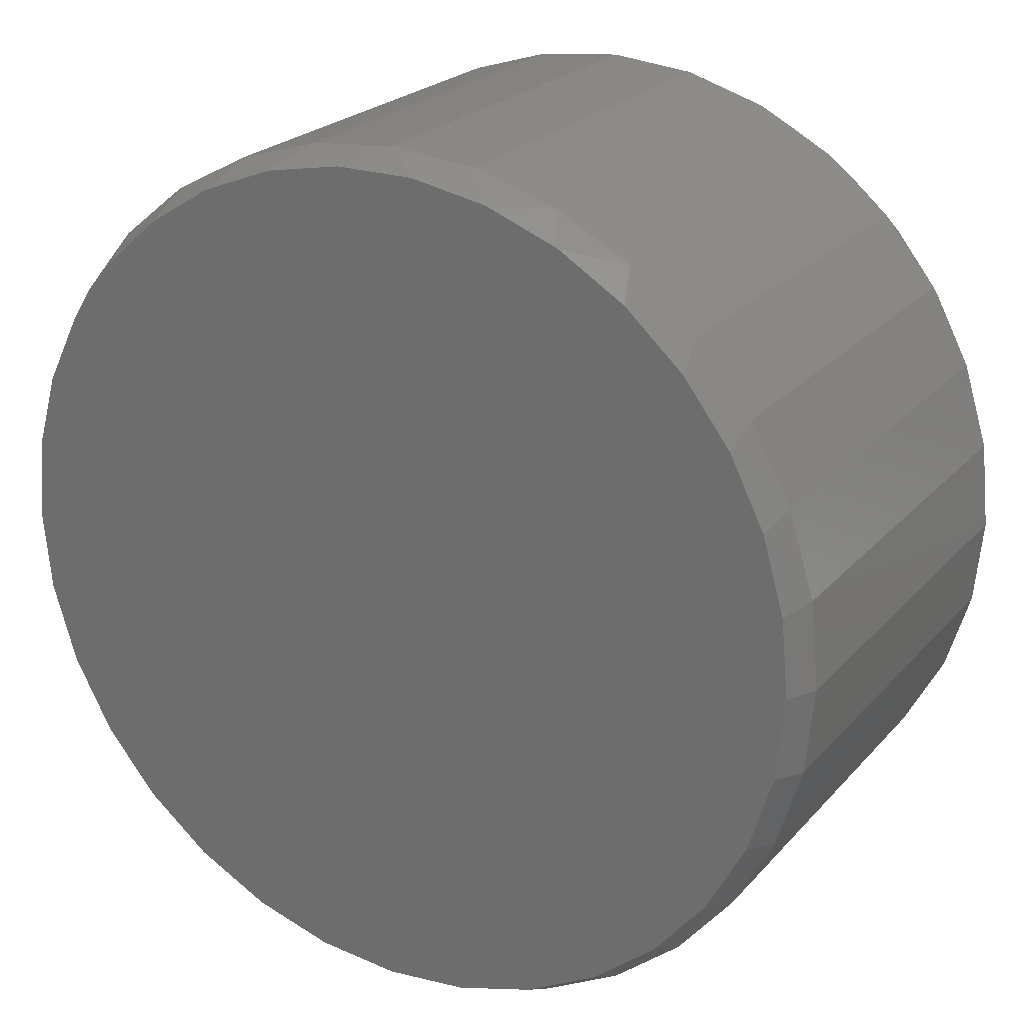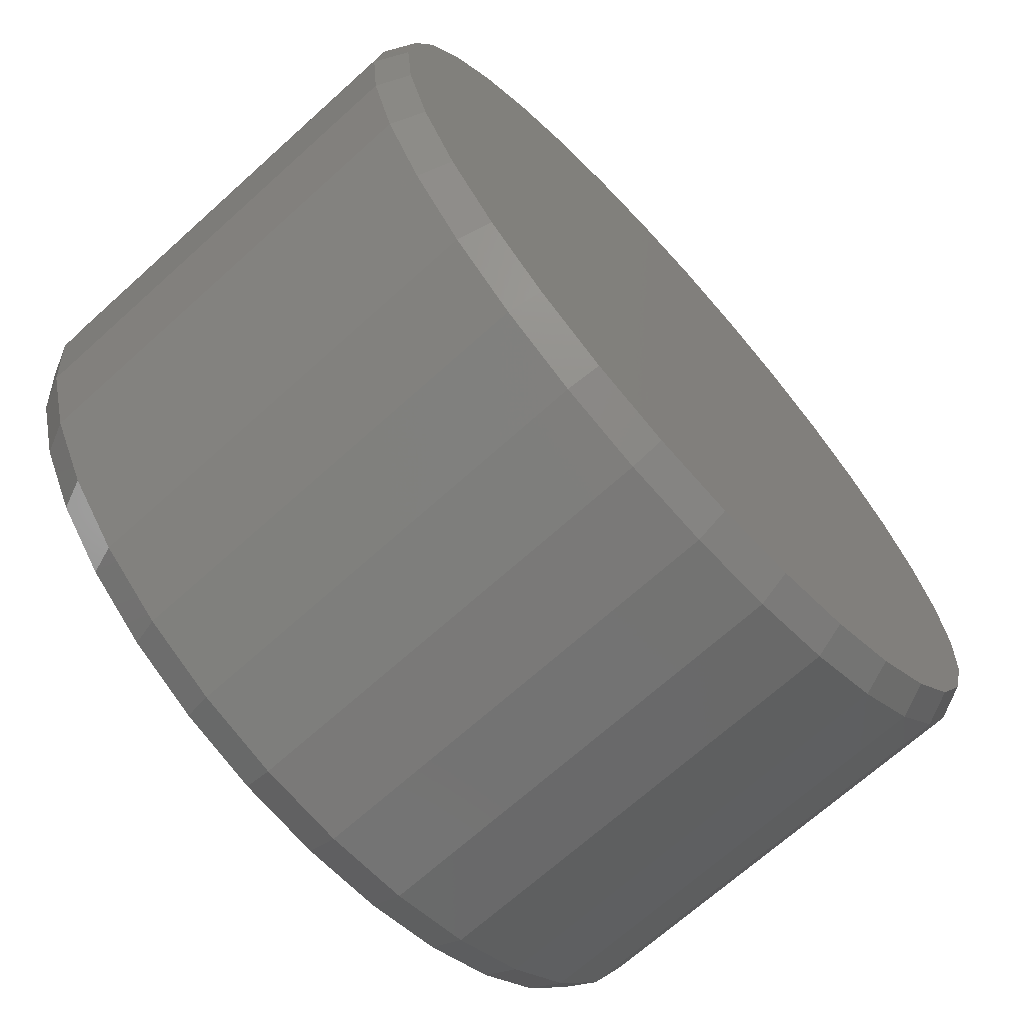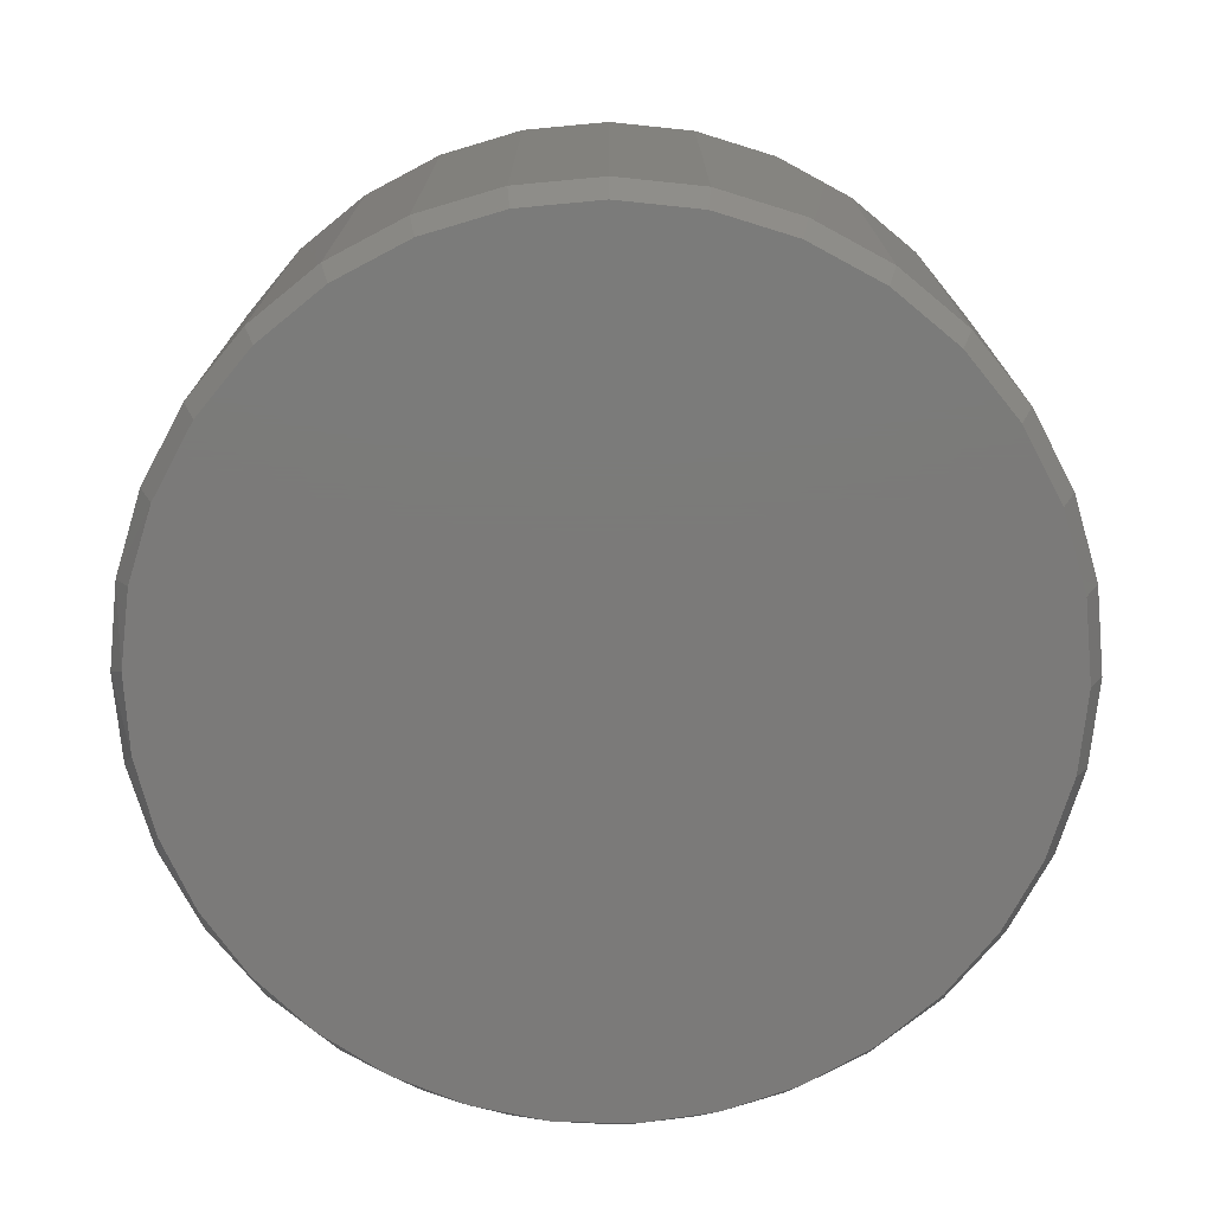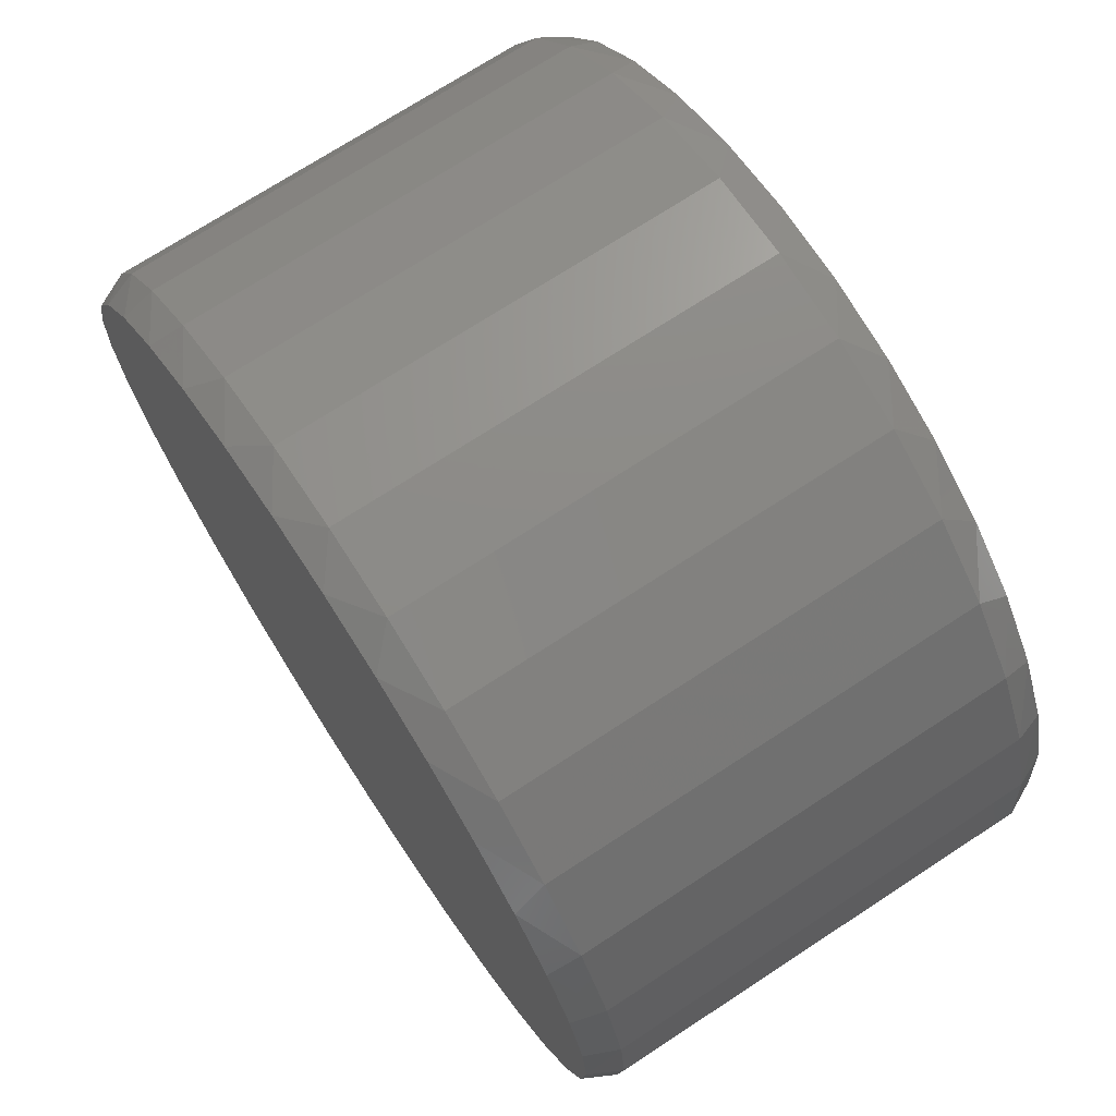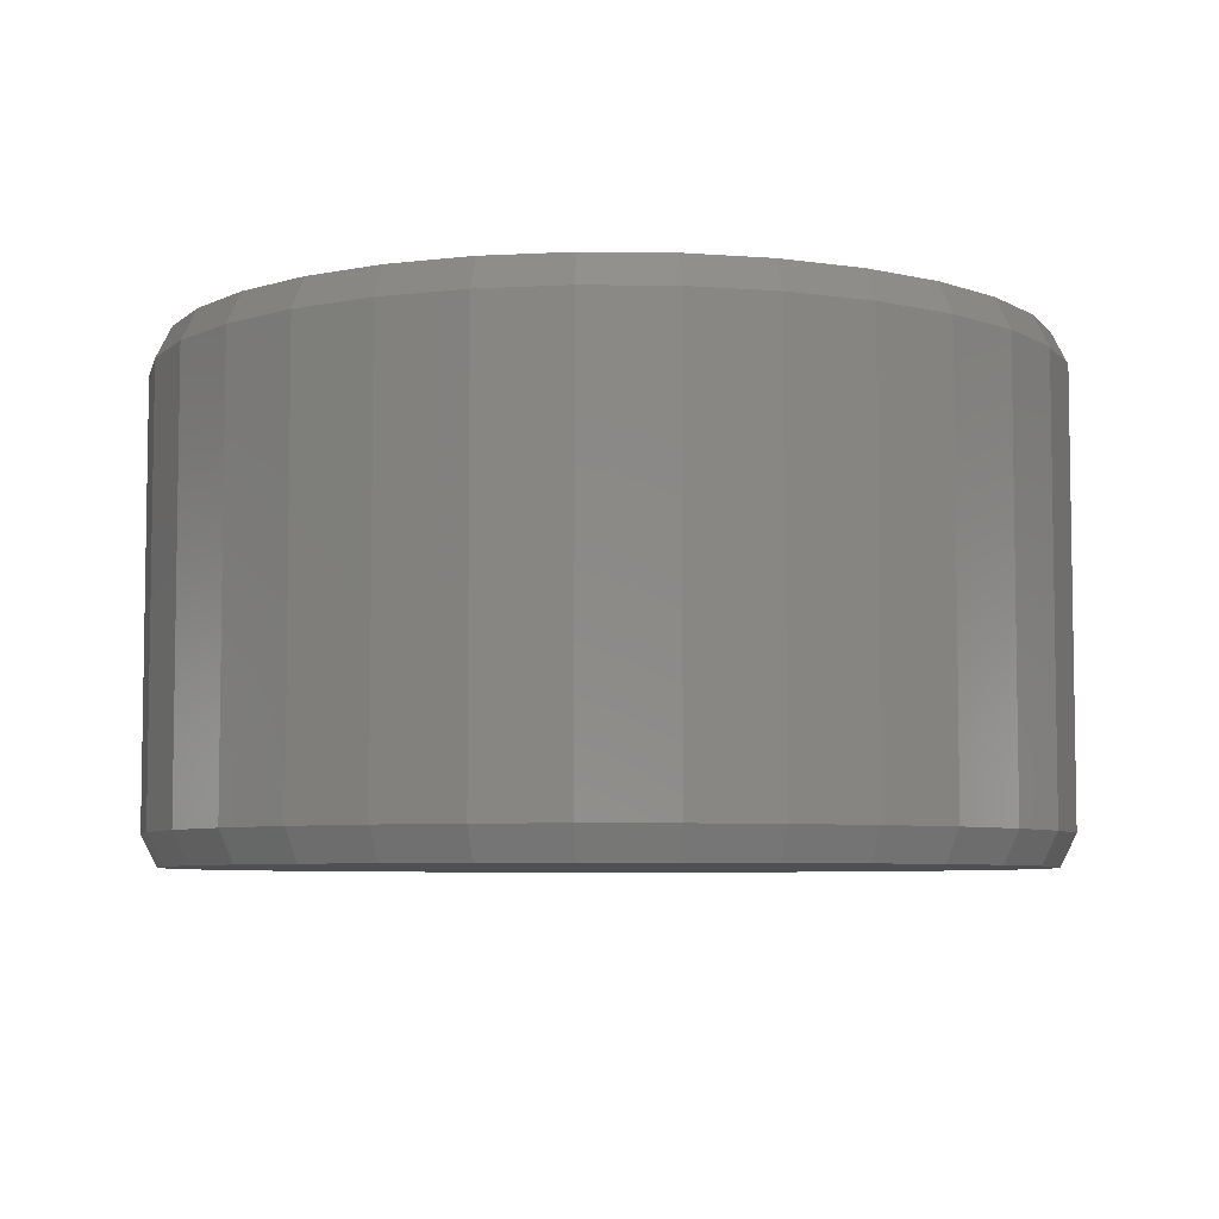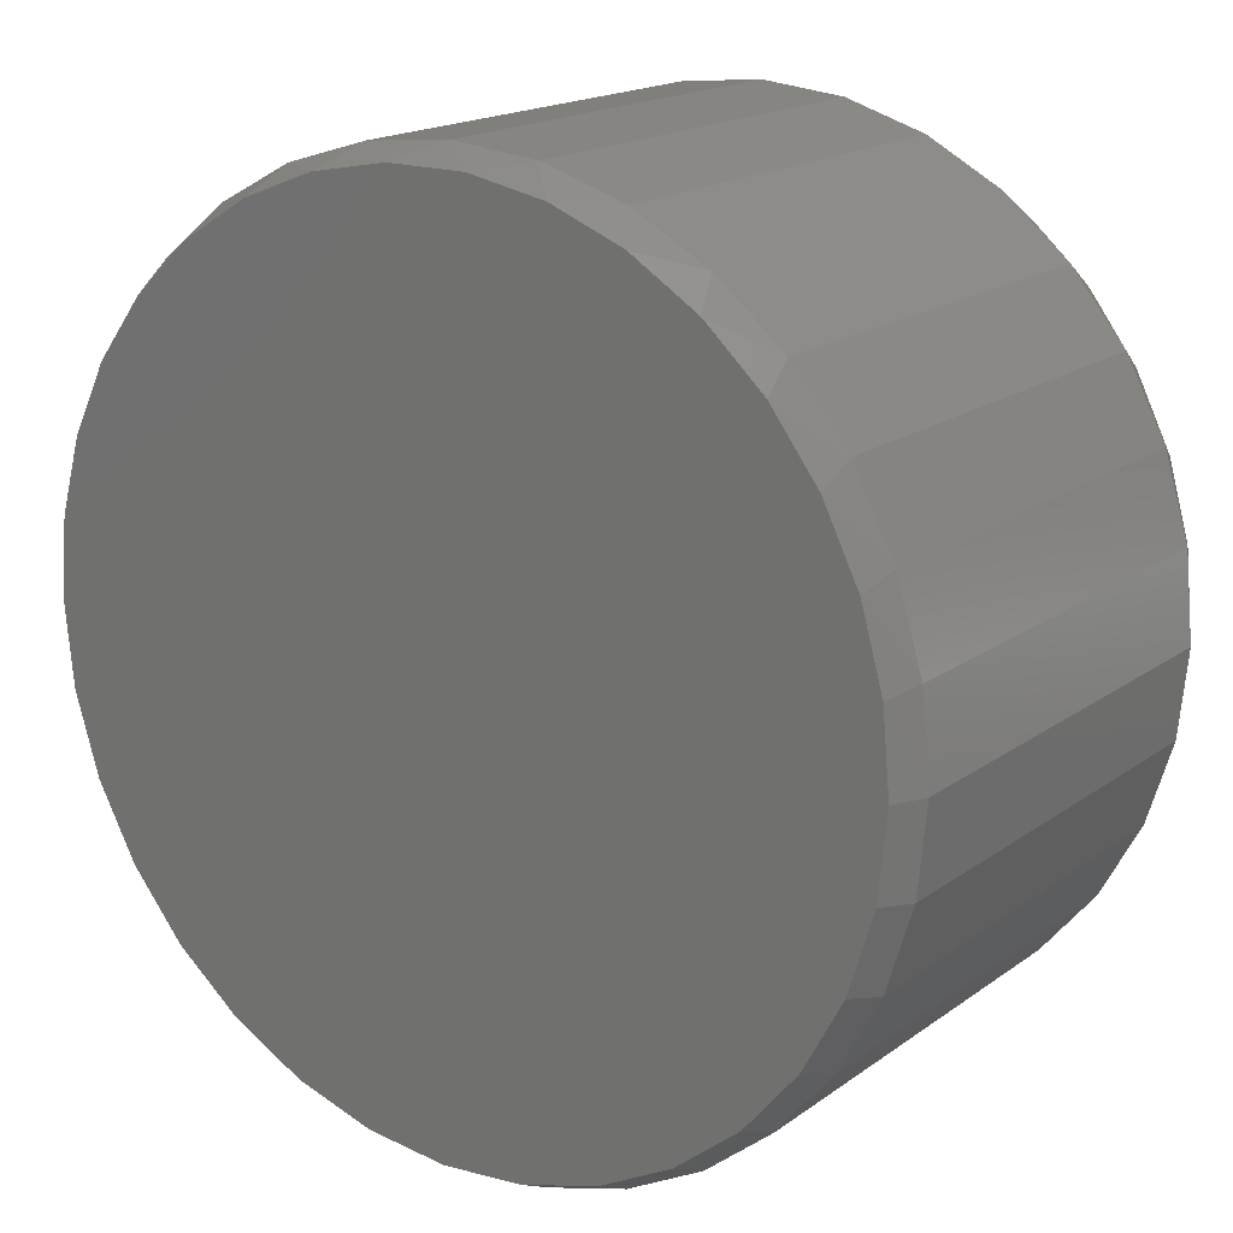
<metadata>
{"format":"stl","ext":"stl","renderer":"f3d","projection":"perspective","resolution":1024,"background":"white","views":[{"elev":23.0,"azim":30.1,"up":"+Z"},{"elev":-68.8,"azim":132.1,"up":"+Z"},{"elev":-73.8,"azim":157.2,"up":"+Y"},{"elev":71.9,"azim":56.8,"up":"+Z"},{"elev":-6.1,"azim":172.4,"up":"+Y"},{"elev":17.7,"azim":-143.9,"up":"+Z"}]}
</metadata>
<code>
# stl→obj: 130 verts, 256 faces
v 0.4869 -0.01562 0.2914
v 0.4869 -0.2344 0.2914
v 0.4827 -0.01562 0.2481
v 0.4827 -0.2344 0.2481
v 0.47 -0.01562 0.2064
v 0.47 -0.2344 0.2064
v 0.4494 -0.01562 0.1679
v 0.4494 -0.2344 0.1679
v 0.4218 -0.01562 0.1342
v 0.4218 -0.2344 0.1342
v 0.3881 -0.01562 0.1066
v 0.3881 -0.2344 0.1066
v 0.3497 -0.01562 0.08601
v 0.3497 -0.2344 0.08601
v 0.3079 -0.01562 0.07335
v 0.3079 -0.2344 0.07335
v 0.2646 -0.01562 0.06908
v 0.2646 -0.2344 0.06908
v 0.2212 -0.01562 0.07335
v 0.2212 -0.2344 0.07335
v 0.1795 -0.01562 0.08601
v 0.1795 -0.2344 0.08601
v 0.141 -0.01562 0.1066
v 0.141 -0.2344 0.1066
v 0.1073 -0.01562 0.1342
v 0.1073 -0.2344 0.1342
v 0.07966 -0.01562 0.1679
v 0.07966 -0.2344 0.1679
v 0.05911 -0.01562 0.2064
v 0.05911 -0.2344 0.2064
v 0.04646 -0.01562 0.2481
v 0.04646 -0.2344 0.2481
v 0.04219 -0.01562 0.2914
v 0.04219 -0.2344 0.2914
v 0.04646 -0.01562 0.3348
v 0.04646 -0.2344 0.3348
v 0.05911 -0.01562 0.3765
v 0.05911 -0.2344 0.3765
v 0.07966 -0.01562 0.415
v 0.07966 -0.2344 0.415
v 0.1073 -0.01562 0.4487
v 0.1073 -0.2344 0.4487
v 0.141 -0.01562 0.4763
v 0.141 -0.2344 0.4763
v 0.1795 -0.01562 0.4969
v 0.1795 -0.2344 0.4969
v 0.2212 -0.01562 0.5095
v 0.2212 -0.2344 0.5095
v 0.2646 -0.01562 0.5138
v 0.2646 -0.2344 0.5138
v 0.3079 -0.01562 0.5095
v 0.3079 -0.2344 0.5095
v 0.3497 -0.01562 0.4969
v 0.3497 -0.2344 0.4969
v 0.3881 -0.01562 0.4763
v 0.3881 -0.2344 0.4763
v 0.4218 -0.01562 0.4487
v 0.4218 -0.2344 0.4487
v 0.4494 -0.01562 0.415
v 0.4494 -0.2344 0.415
v 0.47 -0.01562 0.3765
v 0.47 -0.2344 0.3765
v 0.4827 -0.01562 0.3348
v 0.4827 -0.2344 0.3348
v 0.2844 -0.25 0.5051
v 0.2448 -0.25 0.5051
v 0.2058 -0.25 0.4978
v 0.3233 -0.25 0.4978
v 0.3467 -0.25 0.09322
v 0.2227 -0.25 0.08101
v 0.3064 -0.25 0.08101
v 0.2646 -0.25 0.07689
v 0.3602 -0.25 0.4835
v 0.1689 -0.25 0.4835
v 0.3939 -0.25 0.4627
v 0.1353 -0.25 0.4627
v 0.4231 -0.25 0.436
v 0.106 -0.25 0.436
v 0.447 -0.25 0.4044
v 0.08214 -0.25 0.4044
v 0.4646 -0.25 0.369
v 0.06449 -0.25 0.369
v 0.4755 -0.25 0.3309
v 0.05365 -0.25 0.3309
v 0.4791 -0.25 0.2914
v 0.05 -0.25 0.2914
v 0.475 -0.25 0.2496
v 0.05412 -0.25 0.2496
v 0.4628 -0.25 0.2093
v 0.06633 -0.25 0.2093
v 0.443 -0.25 0.1722
v 0.08616 -0.25 0.1722
v 0.4163 -0.25 0.1397
v 0.1128 -0.25 0.1397
v 0.3838 -0.25 0.1131
v 0.1454 -0.25 0.1131
v 0.1824 -0.25 0.09322
v 0.2058 2.386e-16 0.4978
v 0.2448 2.437e-16 0.5051
v 0.2844 2.481e-16 0.5051
v 0.3233 2.516e-16 0.4978
v 0.3064 2.035e-16 0.08101
v 0.2227 1.942e-16 0.08101
v 0.3467 2.093e-16 0.09322
v 0.2646 1.984e-16 0.07689
v 0.1824 1.911e-16 0.09322
v 0.1454 1.892e-16 0.1131
v 0.3838 2.156e-16 0.1131
v 0.1128 1.885e-16 0.1397
v 0.4163 2.222e-16 0.1397
v 0.08616 1.892e-16 0.1722
v 0.443 2.288e-16 0.1722
v 0.06633 1.911e-16 0.2093
v 0.4628 2.351e-16 0.2093
v 0.05412 1.942e-16 0.2496
v 0.475 2.409e-16 0.2496
v 0.05 1.984e-16 0.2914
v 0.4791 2.46e-16 0.2914
v 0.05365 2.032e-16 0.3309
v 0.4755 2.5e-16 0.3309
v 0.06449 2.086e-16 0.369
v 0.4646 2.53e-16 0.369
v 0.08214 2.145e-16 0.4044
v 0.447 2.55e-16 0.4044
v 0.106 2.206e-16 0.436
v 0.4231 2.558e-16 0.436
v 0.1353 2.268e-16 0.4627
v 0.3939 2.556e-16 0.4627
v 0.1689 2.329e-16 0.4835
v 0.3602 2.541e-16 0.4835
f 1 2 3
f 3 2 4
f 3 4 5
f 5 4 6
f 5 6 7
f 7 6 8
f 7 8 9
f 9 8 10
f 9 10 11
f 11 10 12
f 11 12 13
f 13 12 14
f 13 14 15
f 15 14 16
f 15 16 17
f 17 16 18
f 17 18 19
f 19 18 20
f 19 20 21
f 21 20 22
f 21 22 23
f 23 22 24
f 23 24 25
f 25 24 26
f 25 26 27
f 27 26 28
f 27 28 29
f 29 28 30
f 29 30 31
f 31 30 32
f 31 32 33
f 33 32 34
f 33 34 35
f 35 34 36
f 35 36 37
f 37 36 38
f 37 38 39
f 39 38 40
f 39 40 41
f 41 40 42
f 41 42 43
f 43 42 44
f 43 44 45
f 45 44 46
f 45 46 47
f 47 46 48
f 47 48 49
f 49 48 50
f 49 50 51
f 51 50 52
f 51 52 53
f 53 52 54
f 53 54 55
f 55 54 56
f 55 56 57
f 57 56 58
f 57 58 59
f 59 58 60
f 59 60 61
f 61 60 62
f 61 62 63
f 63 62 64
f 63 64 1
f 1 64 2
f 65 66 67
f 65 67 68
f 69 70 71
f 71 70 72
f 68 67 73
f 73 67 74
f 73 74 75
f 75 74 76
f 75 76 77
f 77 76 78
f 77 78 79
f 79 78 80
f 79 80 81
f 81 80 82
f 81 82 83
f 83 82 84
f 83 84 85
f 85 84 86
f 85 86 87
f 87 86 88
f 87 88 89
f 89 88 90
f 89 90 91
f 91 90 92
f 91 92 93
f 93 92 94
f 93 94 95
f 95 94 96
f 95 96 69
f 69 96 97
f 69 97 70
f 18 70 20
f 20 70 97
f 20 97 22
f 22 97 96
f 22 96 24
f 24 96 94
f 24 94 26
f 26 94 92
f 26 92 28
f 28 92 90
f 28 90 30
f 30 90 88
f 30 88 32
f 32 88 86
f 32 86 34
f 70 18 72
f 72 18 16
f 72 16 71
f 71 16 14
f 71 14 69
f 69 14 12
f 69 12 95
f 95 12 10
f 95 10 93
f 93 10 8
f 93 8 91
f 91 8 6
f 91 6 89
f 89 6 4
f 89 4 87
f 87 4 2
f 87 2 85
f 64 62 81
f 62 60 79
f 81 62 79
f 60 58 77
f 79 60 77
f 58 56 75
f 77 58 75
f 56 54 73
f 75 56 73
f 54 52 68
f 73 54 68
f 52 50 65
f 68 52 65
f 67 66 48
f 66 50 48
f 65 50 66
f 74 67 46
f 67 48 46
f 76 74 44
f 74 46 44
f 78 76 42
f 76 44 42
f 40 80 78
f 78 42 40
f 38 82 80
f 80 40 38
f 82 38 36
f 82 36 84
f 84 36 34
f 84 34 86
f 81 83 64
f 64 83 85
f 64 85 2
f 98 99 100
f 101 98 100
f 102 103 104
f 105 103 102
f 103 106 104
f 104 106 107
f 104 107 108
f 108 107 109
f 108 109 110
f 110 109 111
f 110 111 112
f 112 111 113
f 112 113 114
f 114 113 115
f 114 115 116
f 116 115 117
f 116 117 118
f 118 117 119
f 118 119 120
f 120 119 121
f 120 121 122
f 122 121 123
f 122 123 124
f 124 123 125
f 124 125 126
f 126 125 127
f 126 127 128
f 128 127 129
f 128 129 130
f 130 129 98
f 130 98 101
f 118 1 116
f 116 1 3
f 116 3 114
f 114 3 5
f 114 5 112
f 112 5 7
f 112 7 110
f 110 7 9
f 110 9 108
f 108 9 11
f 108 11 104
f 104 11 13
f 104 13 102
f 102 13 15
f 102 15 105
f 105 15 17
f 105 17 103
f 103 17 19
f 103 19 106
f 106 19 21
f 106 21 107
f 107 21 23
f 107 23 109
f 109 23 25
f 109 25 111
f 111 25 27
f 111 27 113
f 113 27 29
f 113 29 115
f 115 29 31
f 115 31 117
f 117 31 33
f 122 61 63
f 124 59 61
f 124 61 122
f 126 57 59
f 126 59 124
f 128 55 57
f 128 57 126
f 130 53 55
f 130 55 128
f 101 51 53
f 101 53 130
f 100 49 51
f 100 51 101
f 47 99 98
f 47 49 99
f 99 49 100
f 45 98 129
f 45 47 98
f 43 129 127
f 43 45 129
f 41 127 125
f 41 43 127
f 125 123 39
f 39 41 125
f 123 121 37
f 37 39 123
f 35 37 121
f 1 118 63
f 63 118 120
f 63 120 122
f 117 33 119
f 119 33 35
f 119 35 121

</code>
